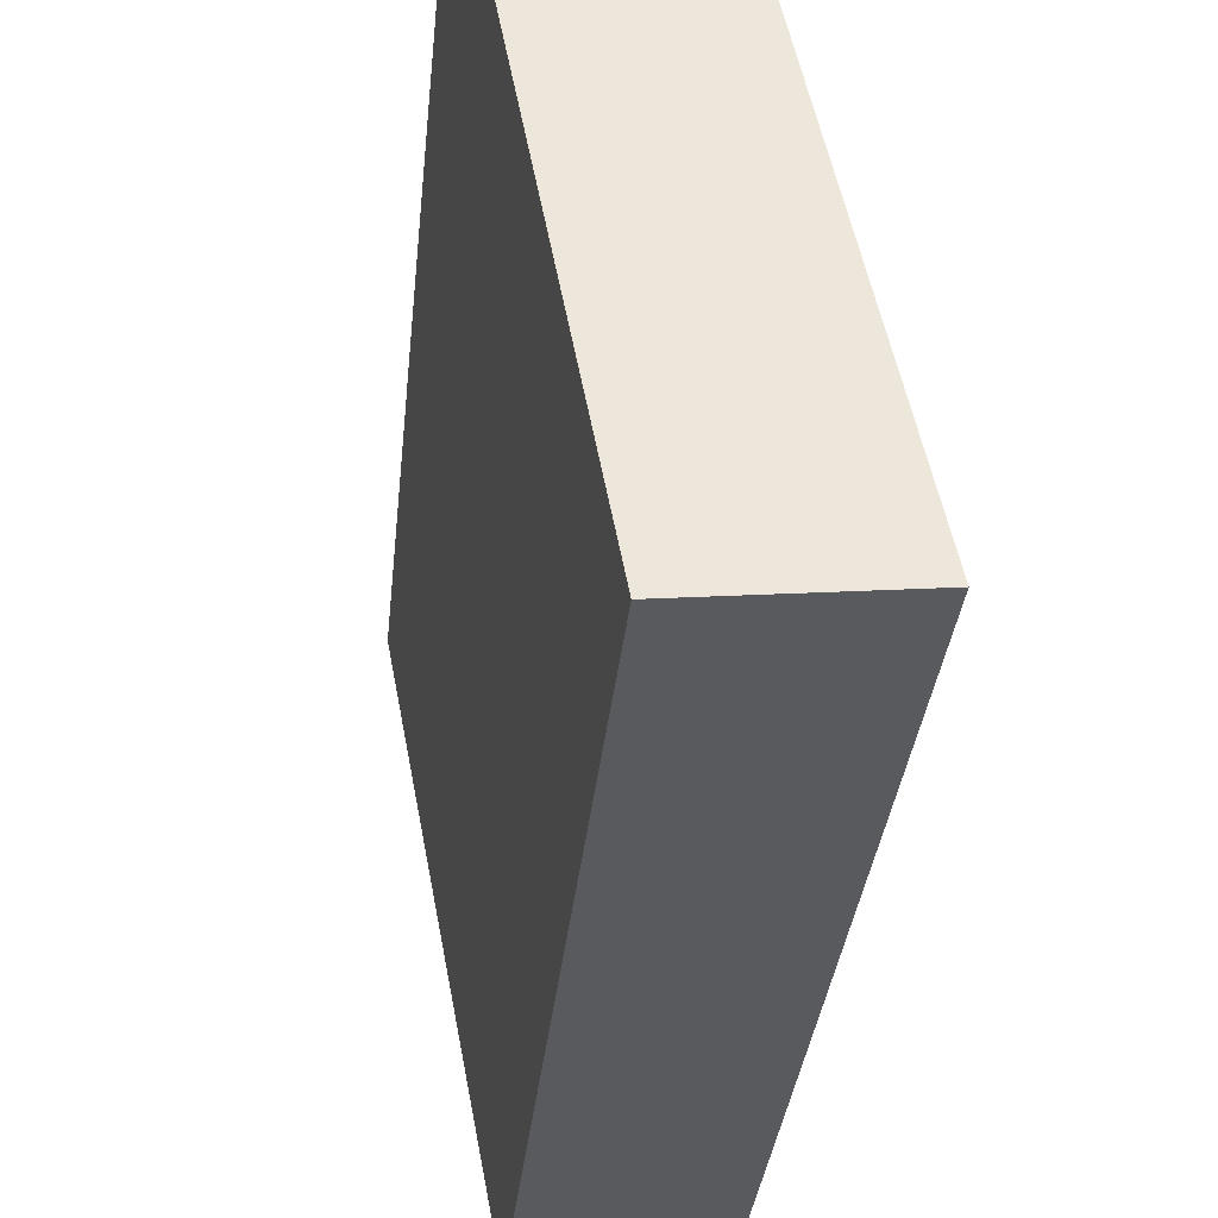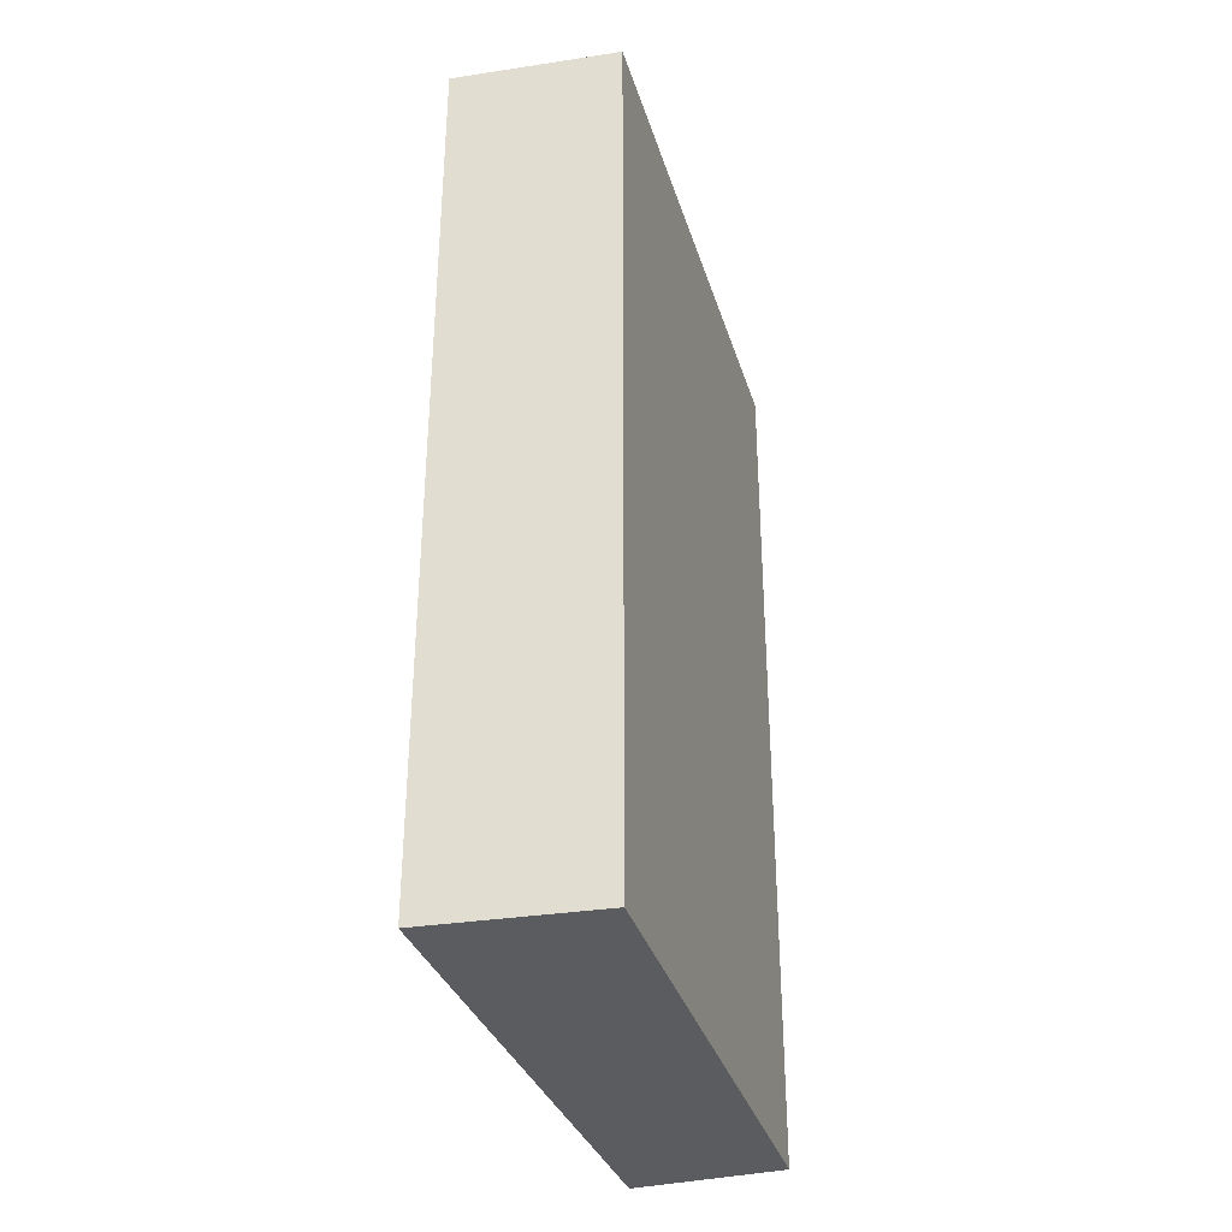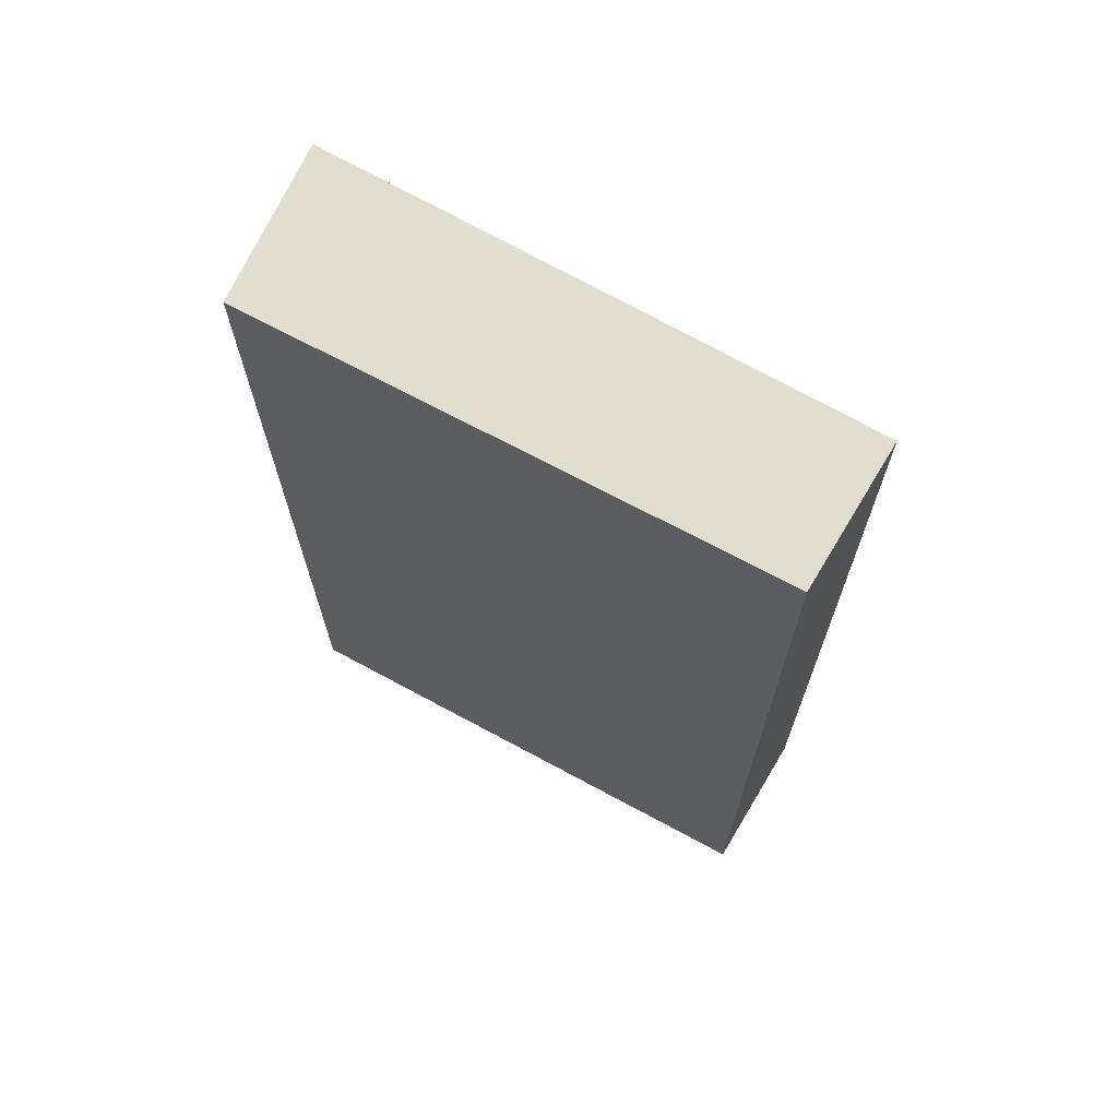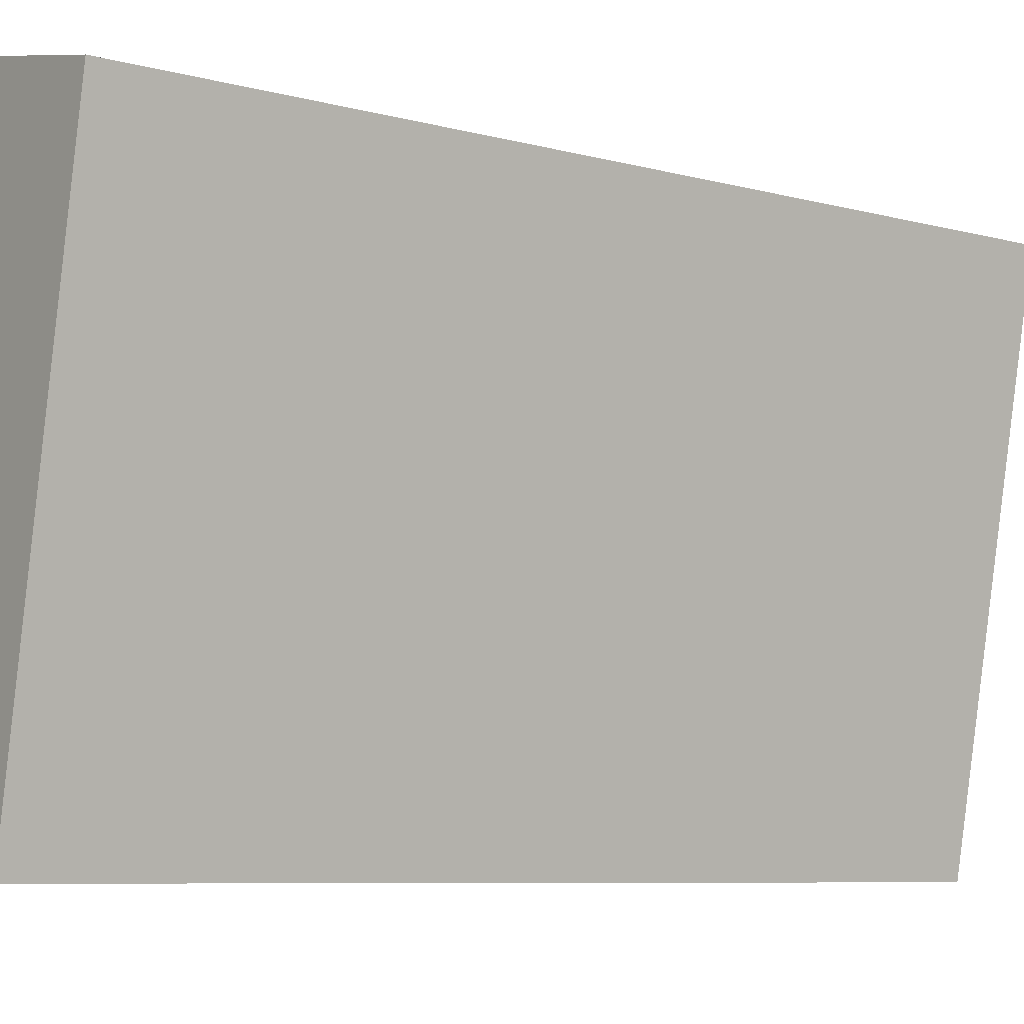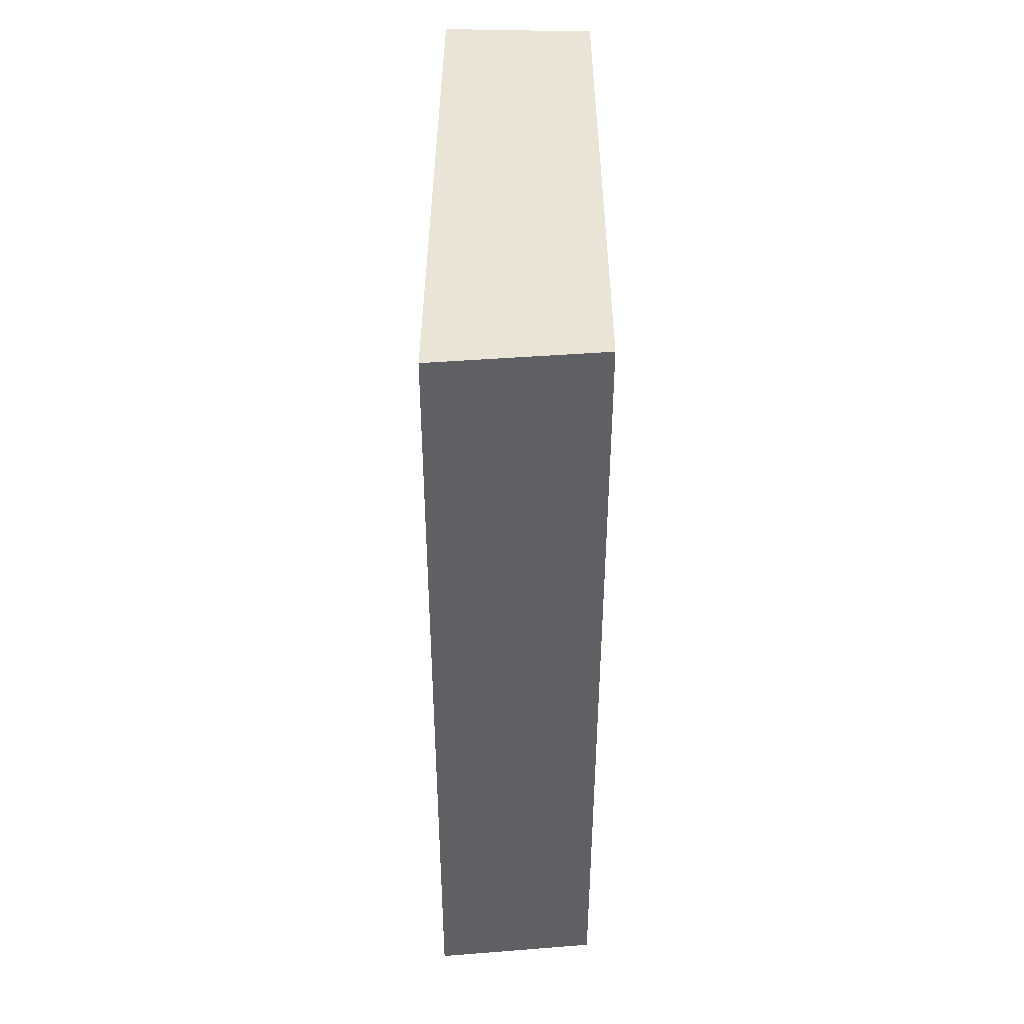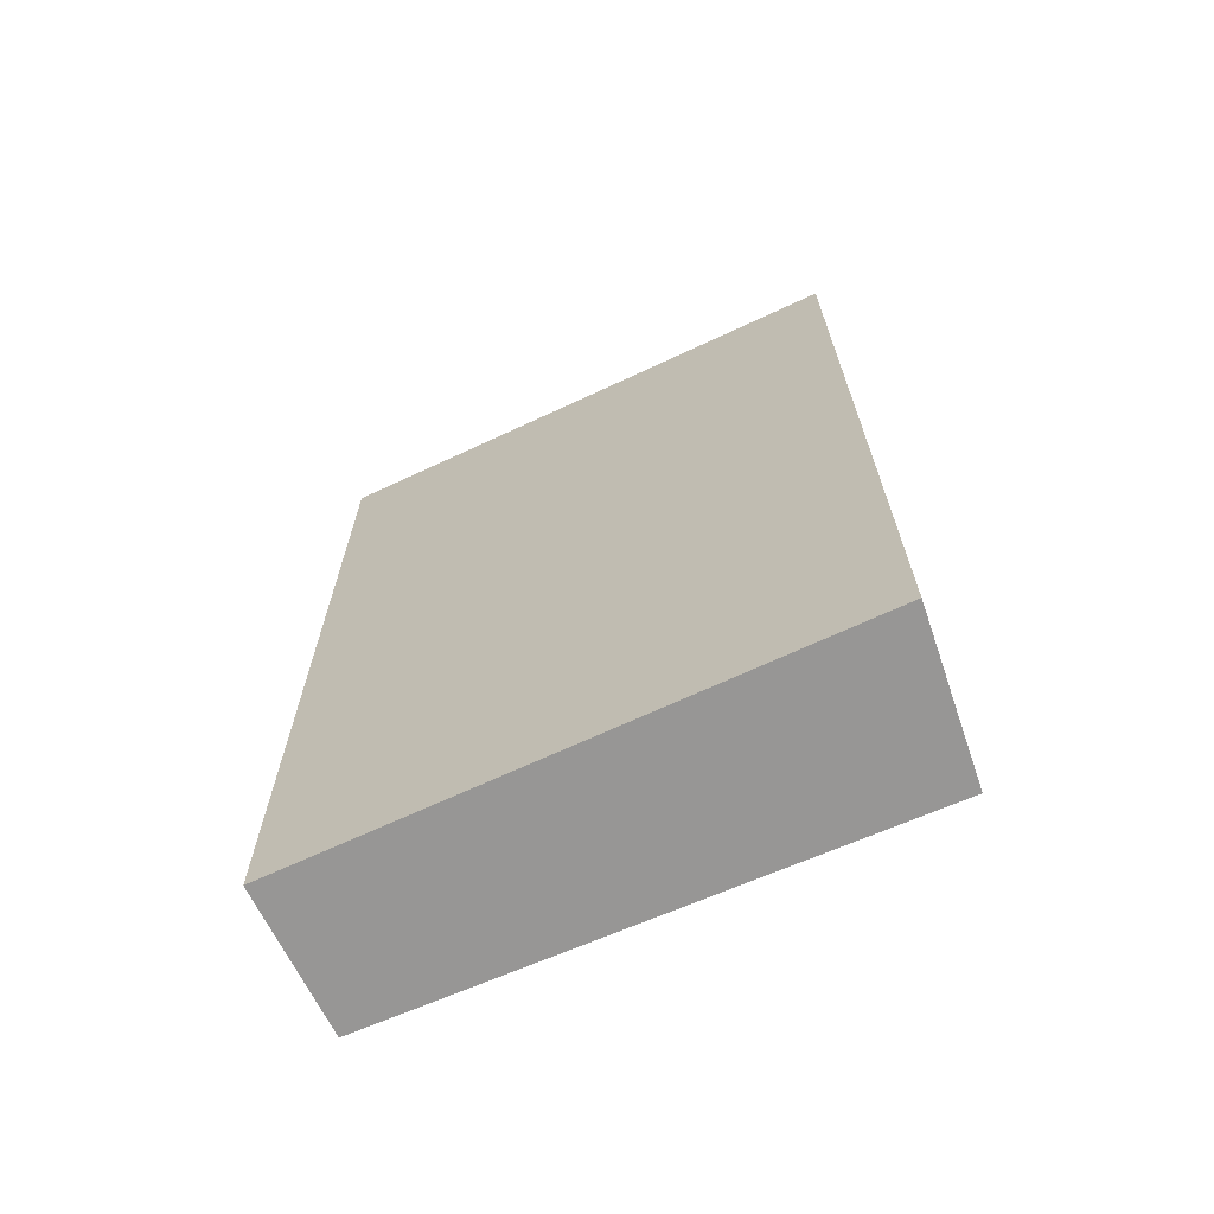
<metadata>
{"format":"obj","ext":"obj","renderer":"f3d","projection":"perspective","resolution":1024,"background":"white","views":[{"elev":-32.8,"azim":-5.6,"up":"+Z"},{"elev":-34.3,"azim":-174.6,"up":"+Y"},{"elev":68.6,"azim":-72.3,"up":"+Y"},{"elev":-7.6,"azim":-127.1,"up":"+Z"},{"elev":43.6,"azim":168.6,"up":"+Y"},{"elev":-67.8,"azim":102.8,"up":"+Y"}]}
</metadata>
<code>
v  0.991 3.3 -1.895
v  0 3.3 2.021e-16
v  0.549 3.3 0.13
v  0.374 3.3 -1.961
v  0.374 1.201e-16 -1.961
v  0 0 0
v  0.549 -7.96e-18 0.13
v  0.991 1.16e-16 -1.895
g defaultobject
f 1 2 3
f 2 1 4
f 5 2 4
f 2 5 6
f 6 3 2
f 3 6 7
f 7 1 3
f 1 7 8
f 8 4 1
f 4 8 5
f 5 7 6
f 7 5 8

</code>
